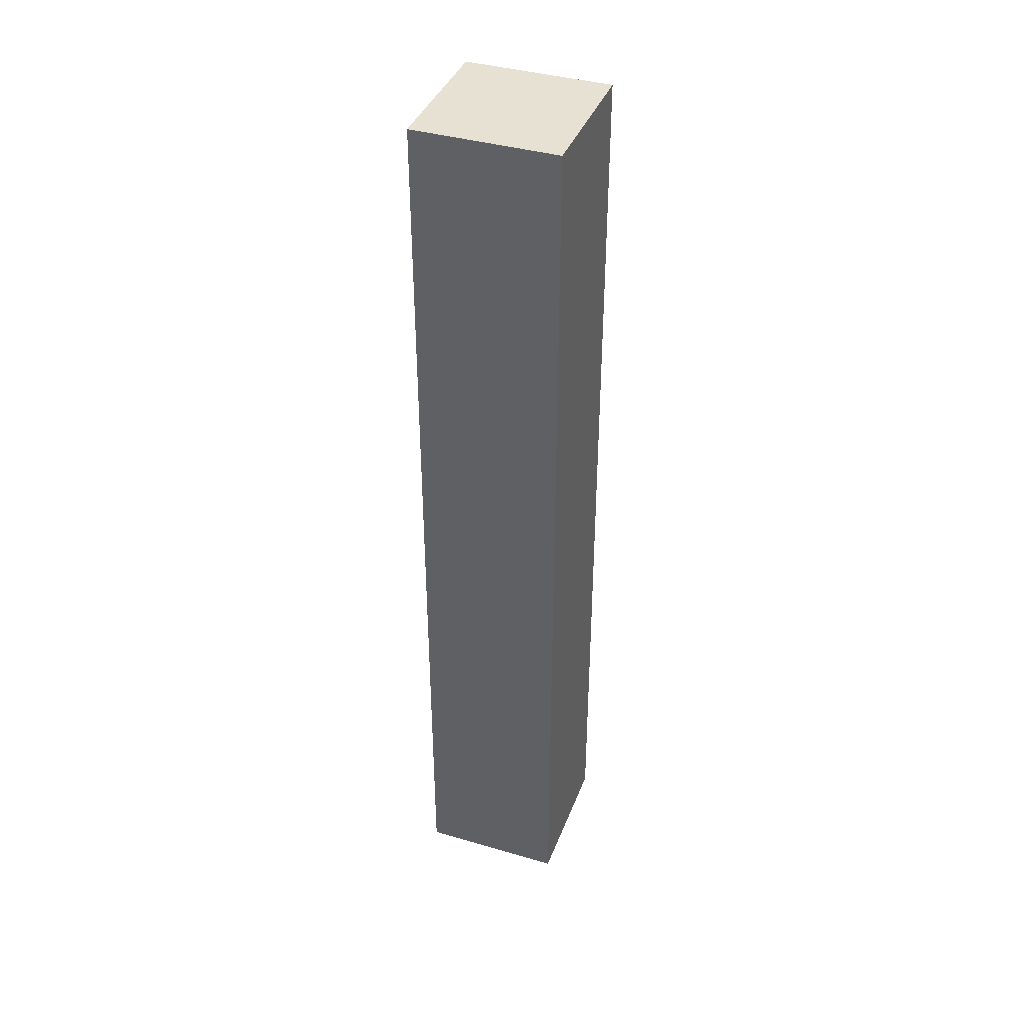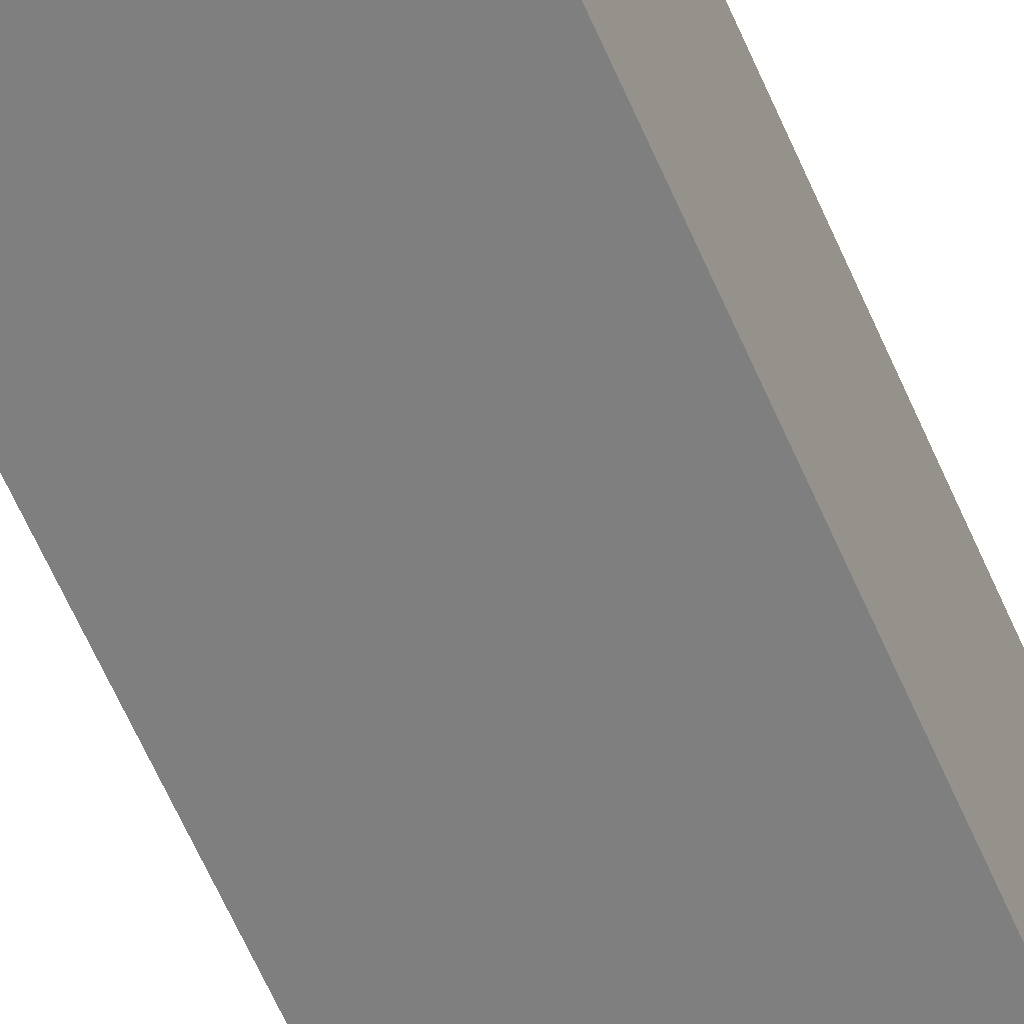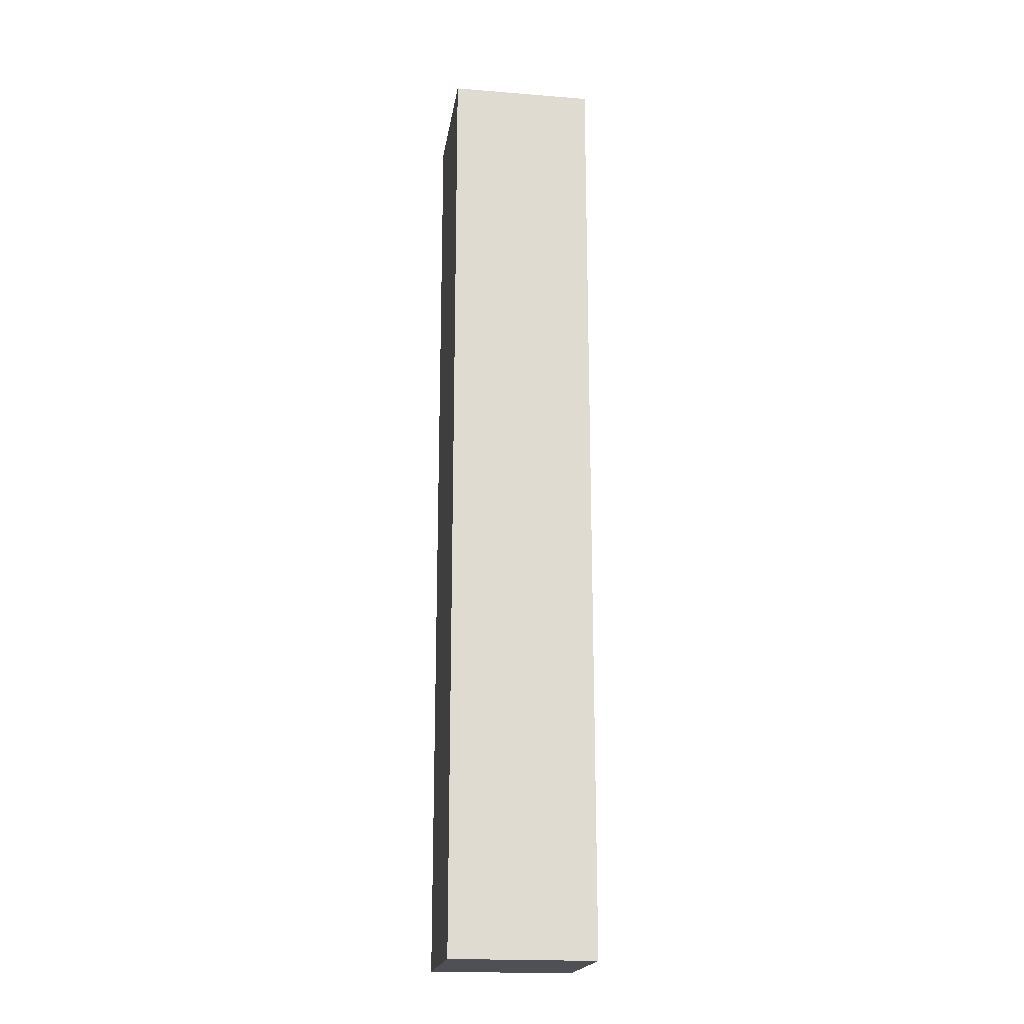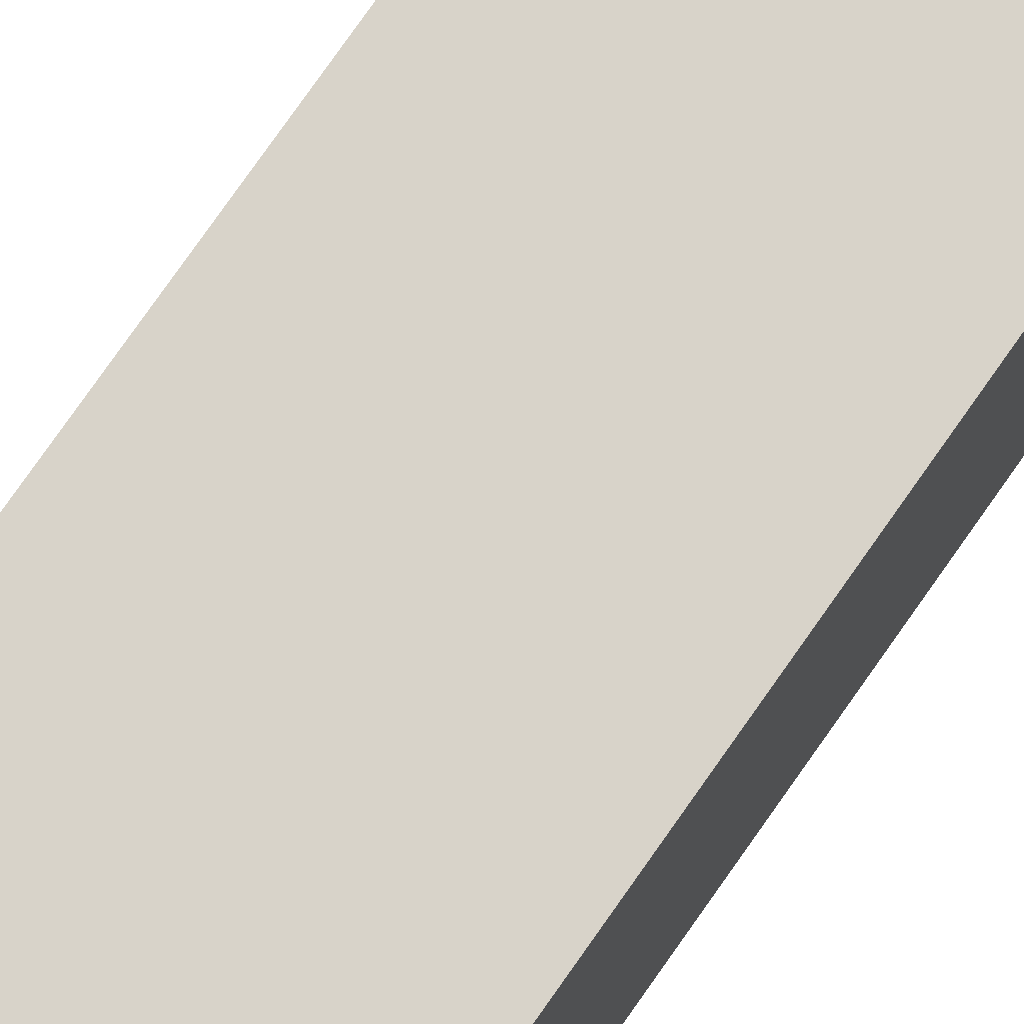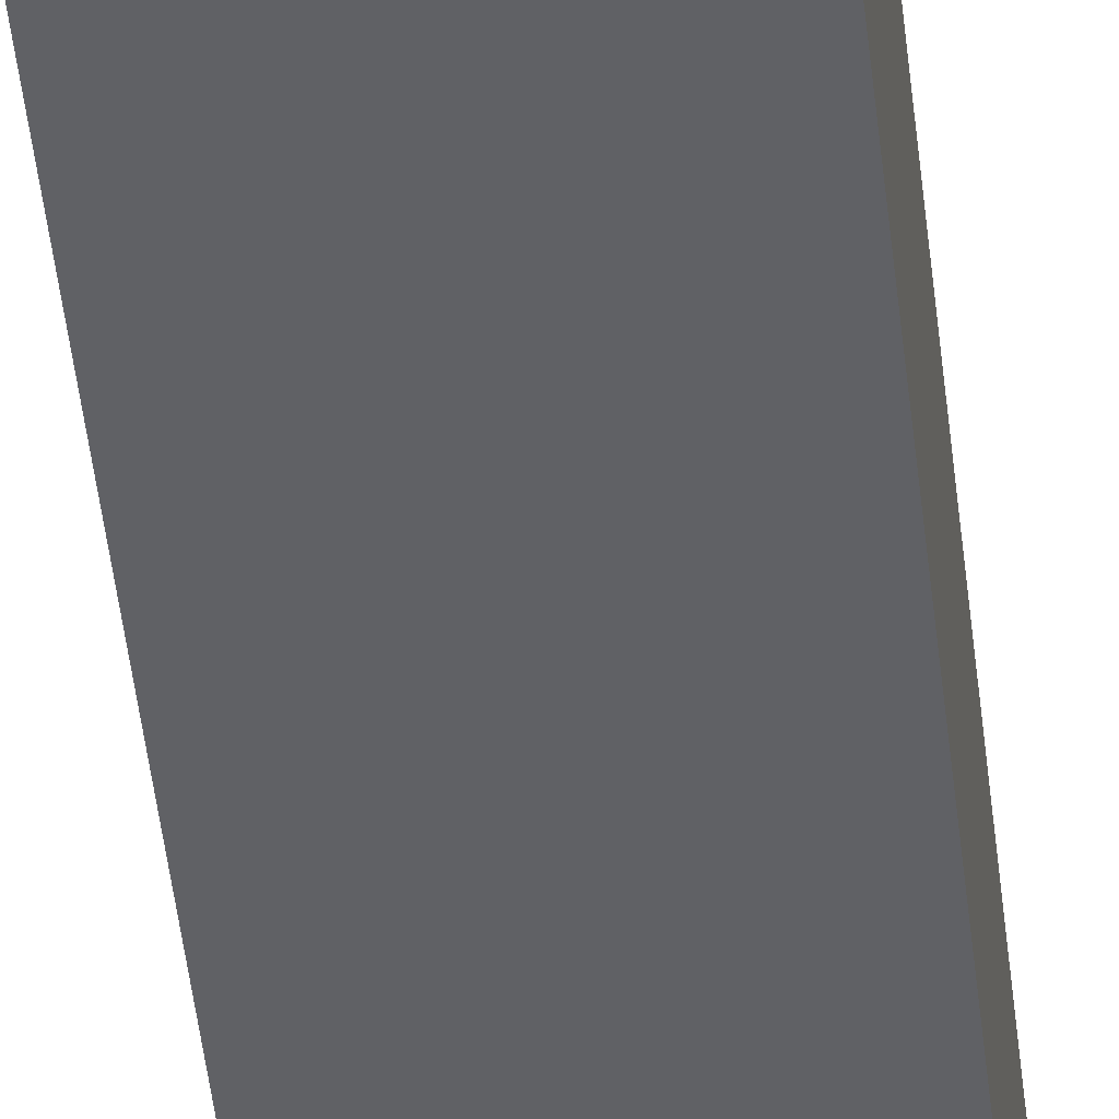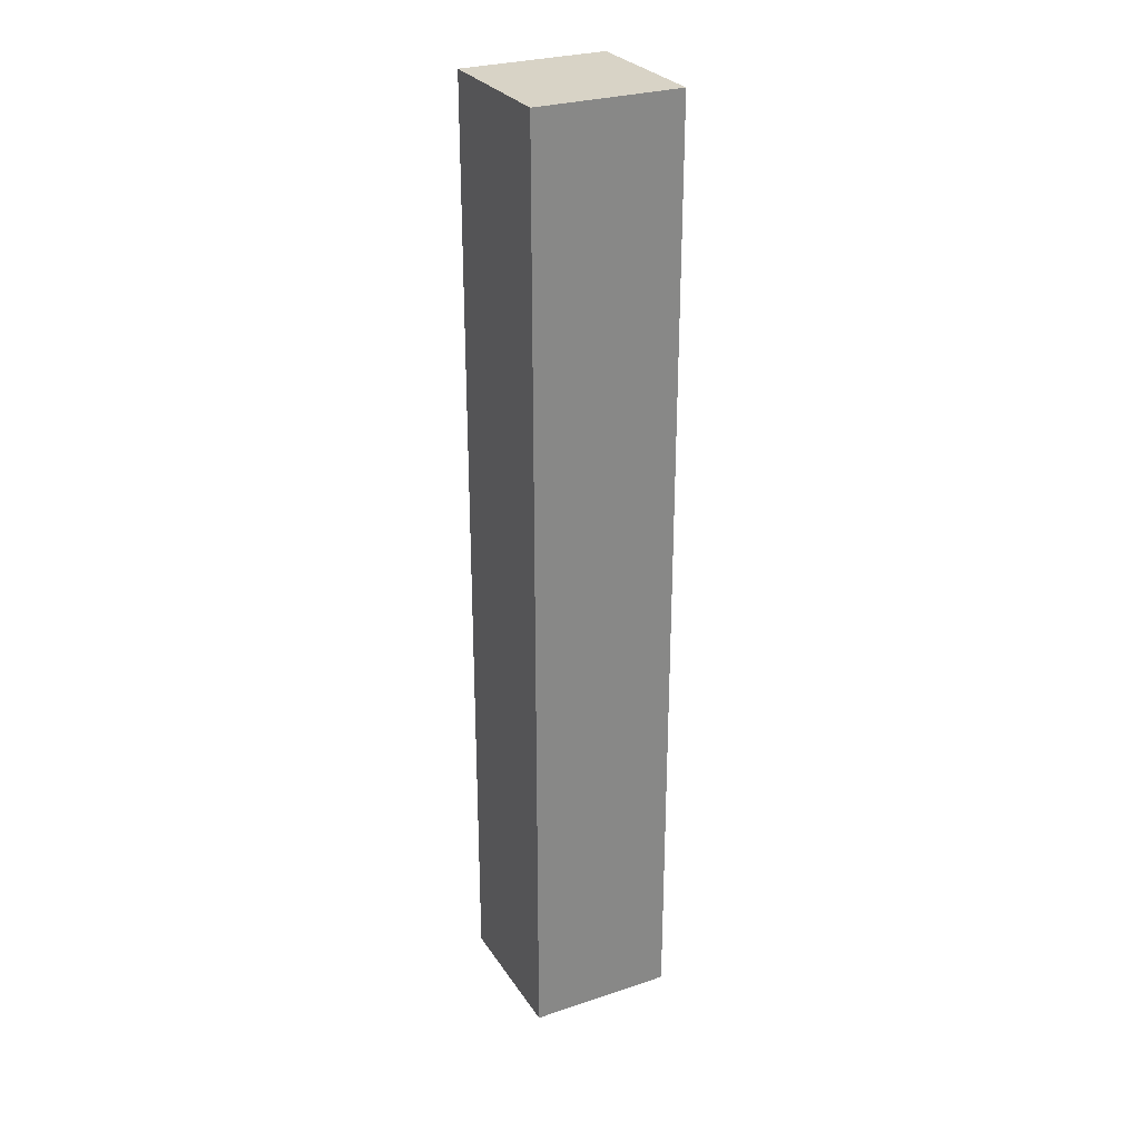
<metadata>
{"format":"obj","ext":"obj","renderer":"f3d","projection":"perspective","resolution":1024,"background":"white","views":[{"elev":39.6,"azim":19.9,"up":"+Y"},{"elev":-59.8,"azim":-157.1,"up":"+Z"},{"elev":-19.4,"azim":-8.5,"up":"+Y"},{"elev":76.0,"azim":34.9,"up":"+Z"},{"elev":-48.1,"azim":-173.7,"up":"+Z"},{"elev":28.1,"azim":-26.7,"up":"+Y"}]}
</metadata>
<code>
o PillarSquare_Cube_Cube.005
v -0.8525 11.18 0.8525
v 0.8525 11.18 0.8525
v 0.8525 11.18 -0.8525
v -0.8525 11.18 -0.8525
v -0.8525 -0 0.8525
v -0.8525 0 -0.8525
v 0.8525 0 -0.8525
v 0.8525 -0 0.8525
f 1 2 3 4
f 5 6 7 8
f 4 3 7 6
f 3 2 8 7
f 1 5 8 2
f 4 6 5 1

</code>
